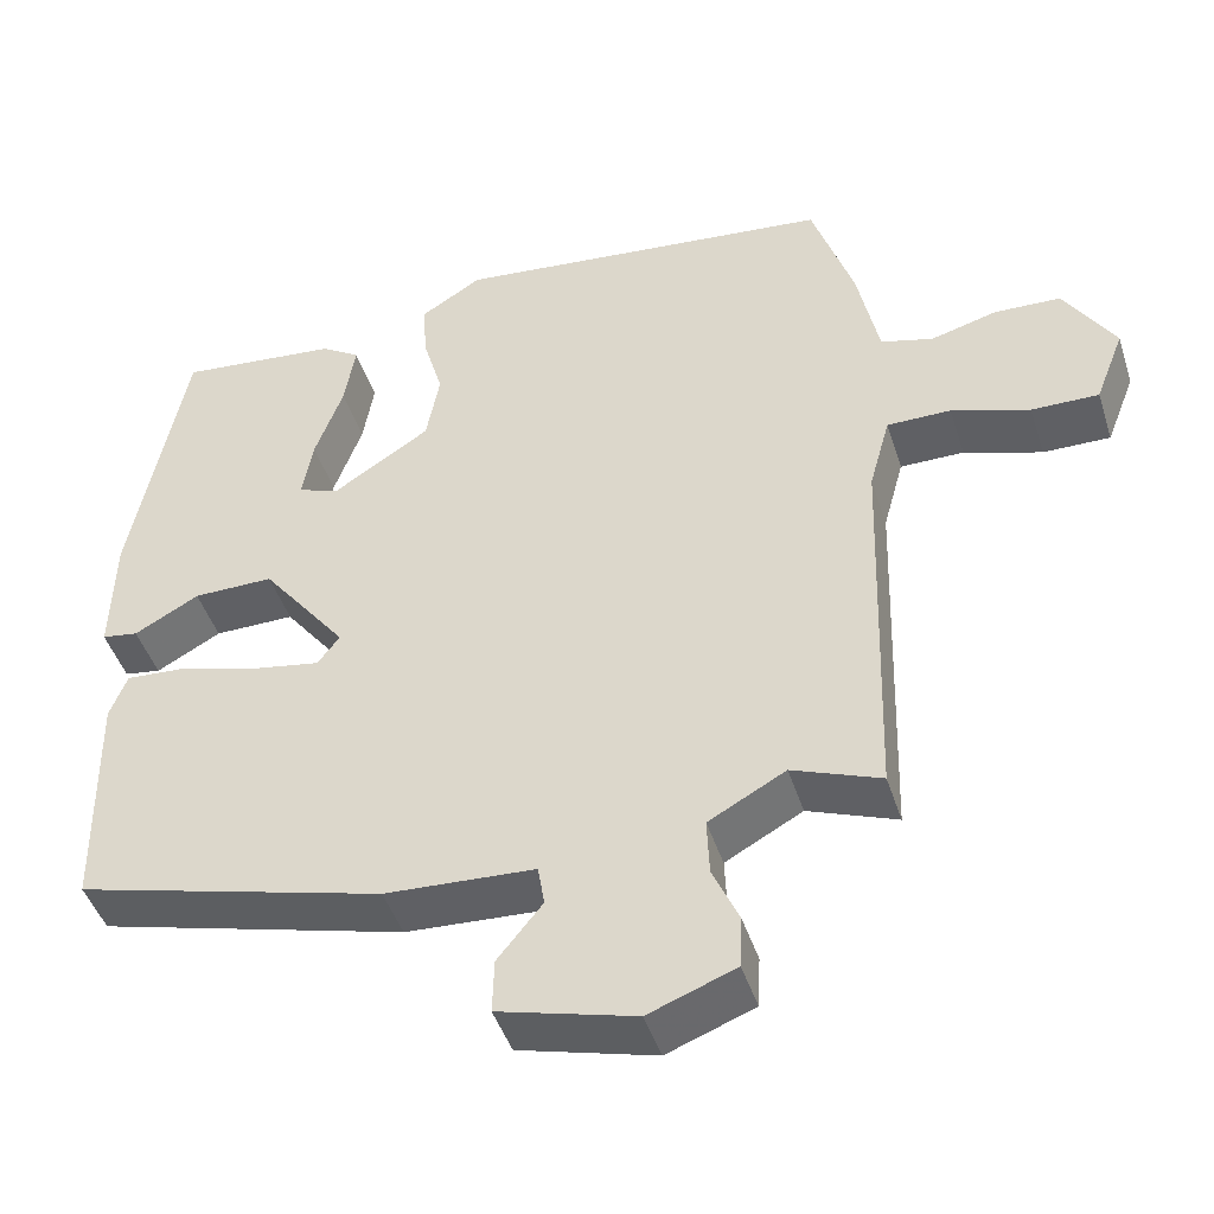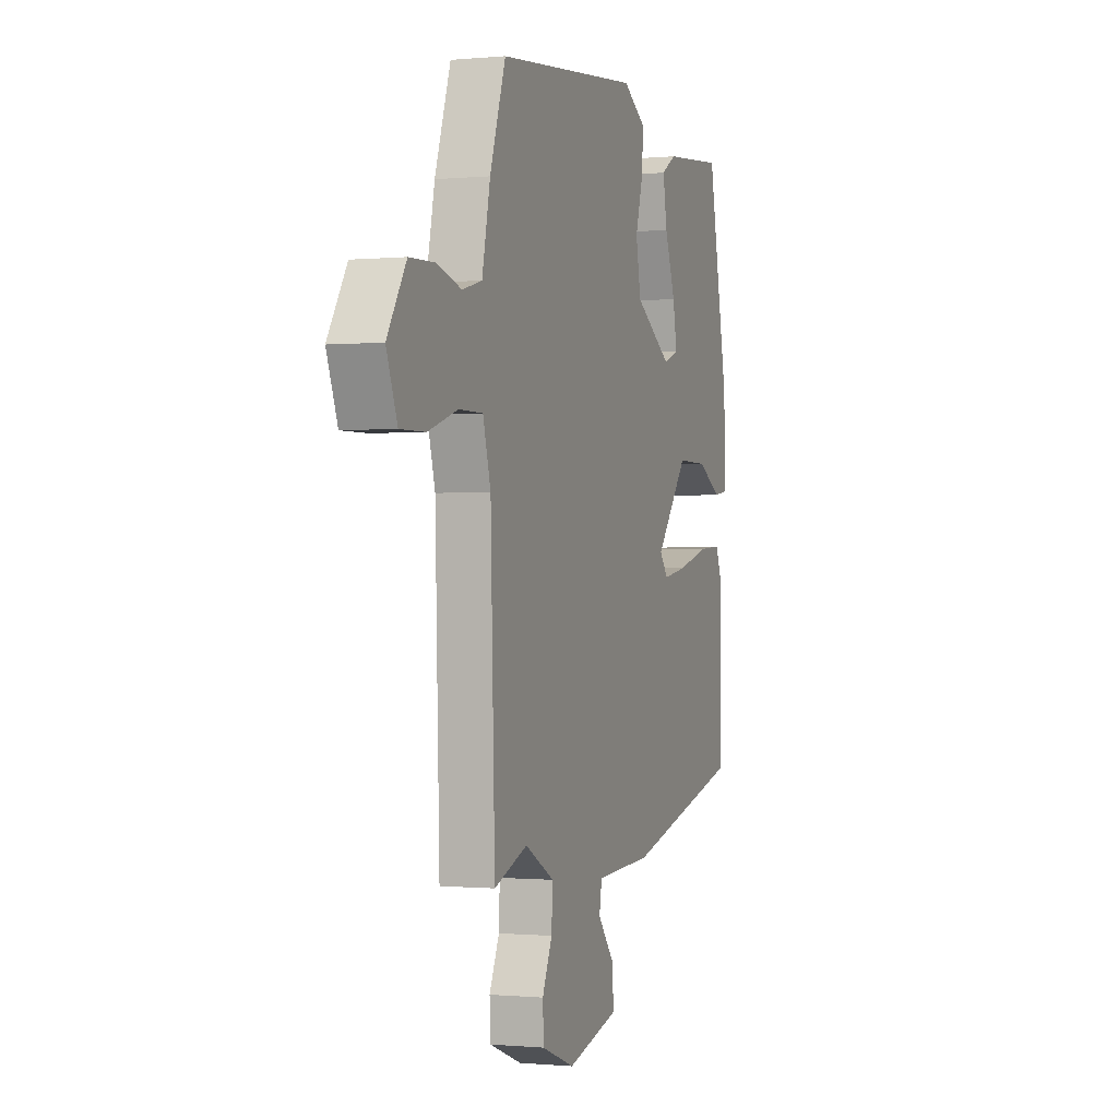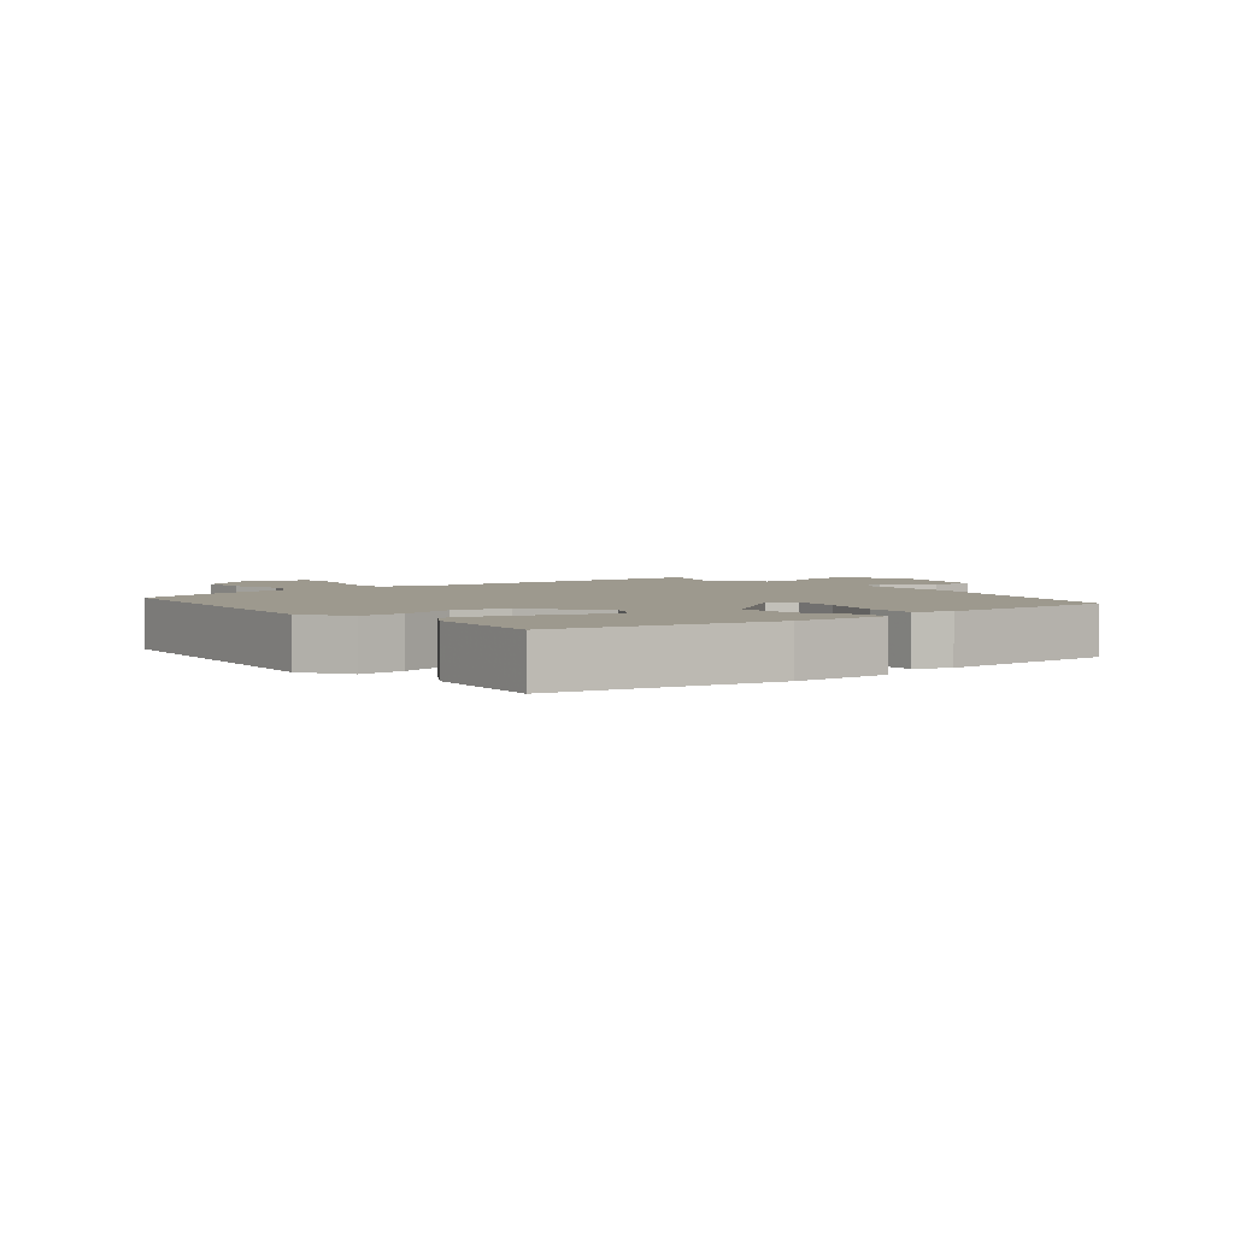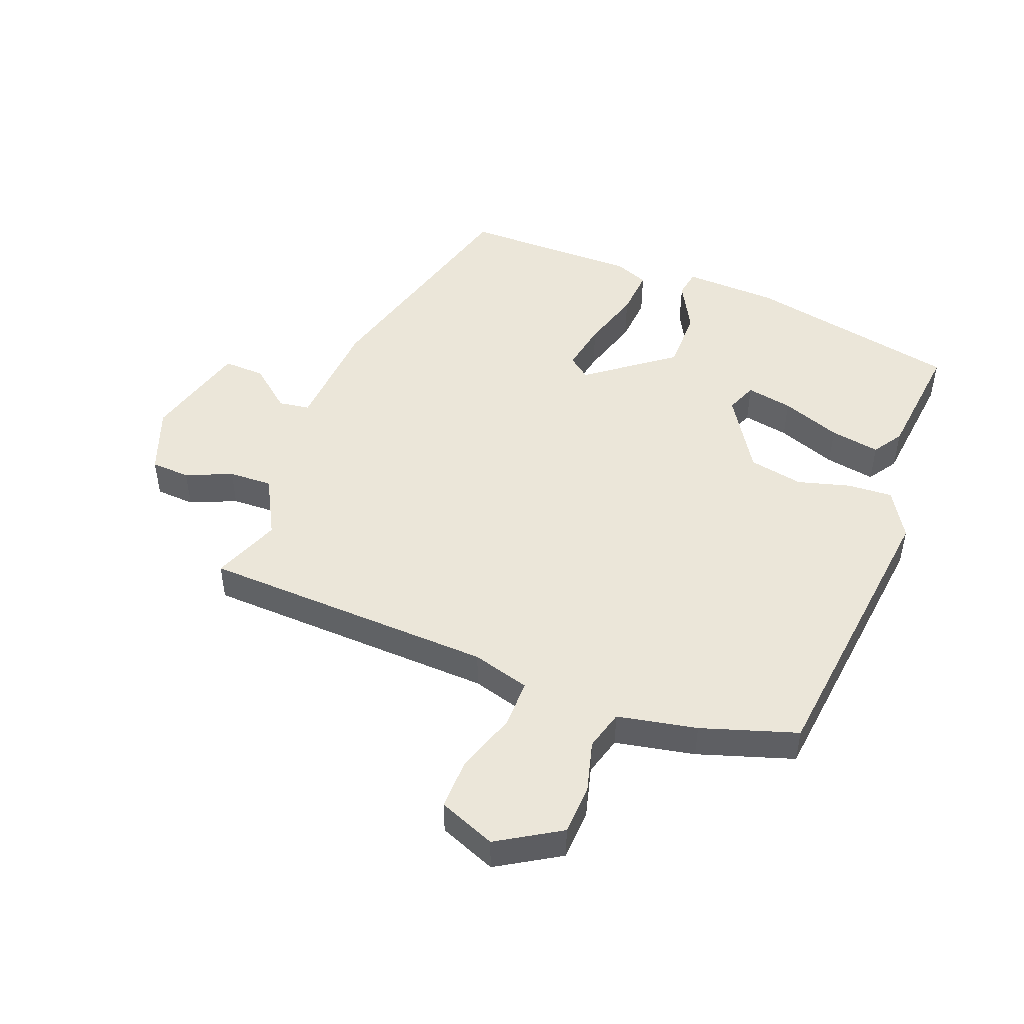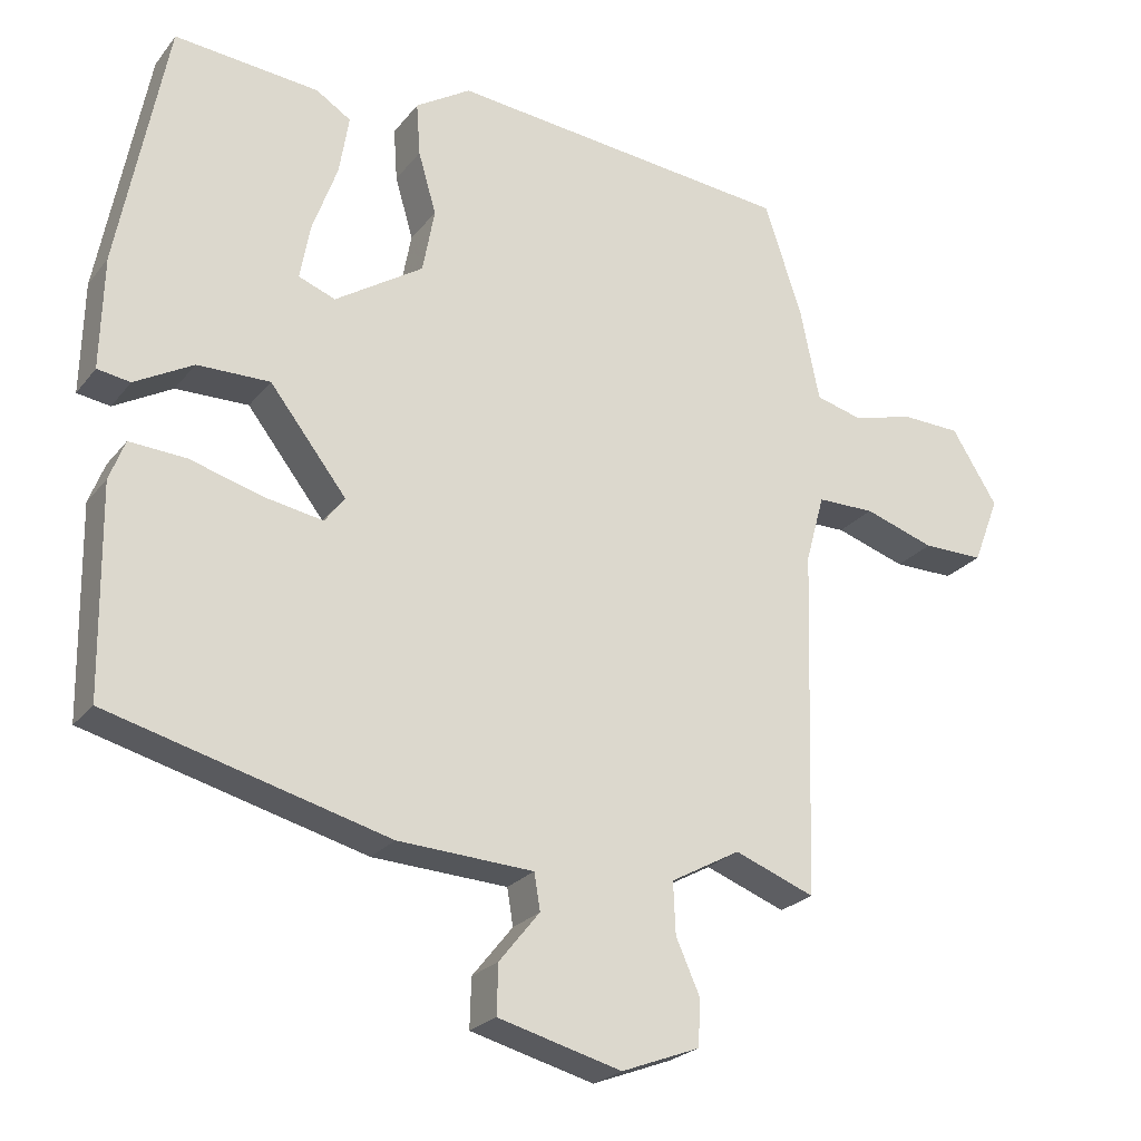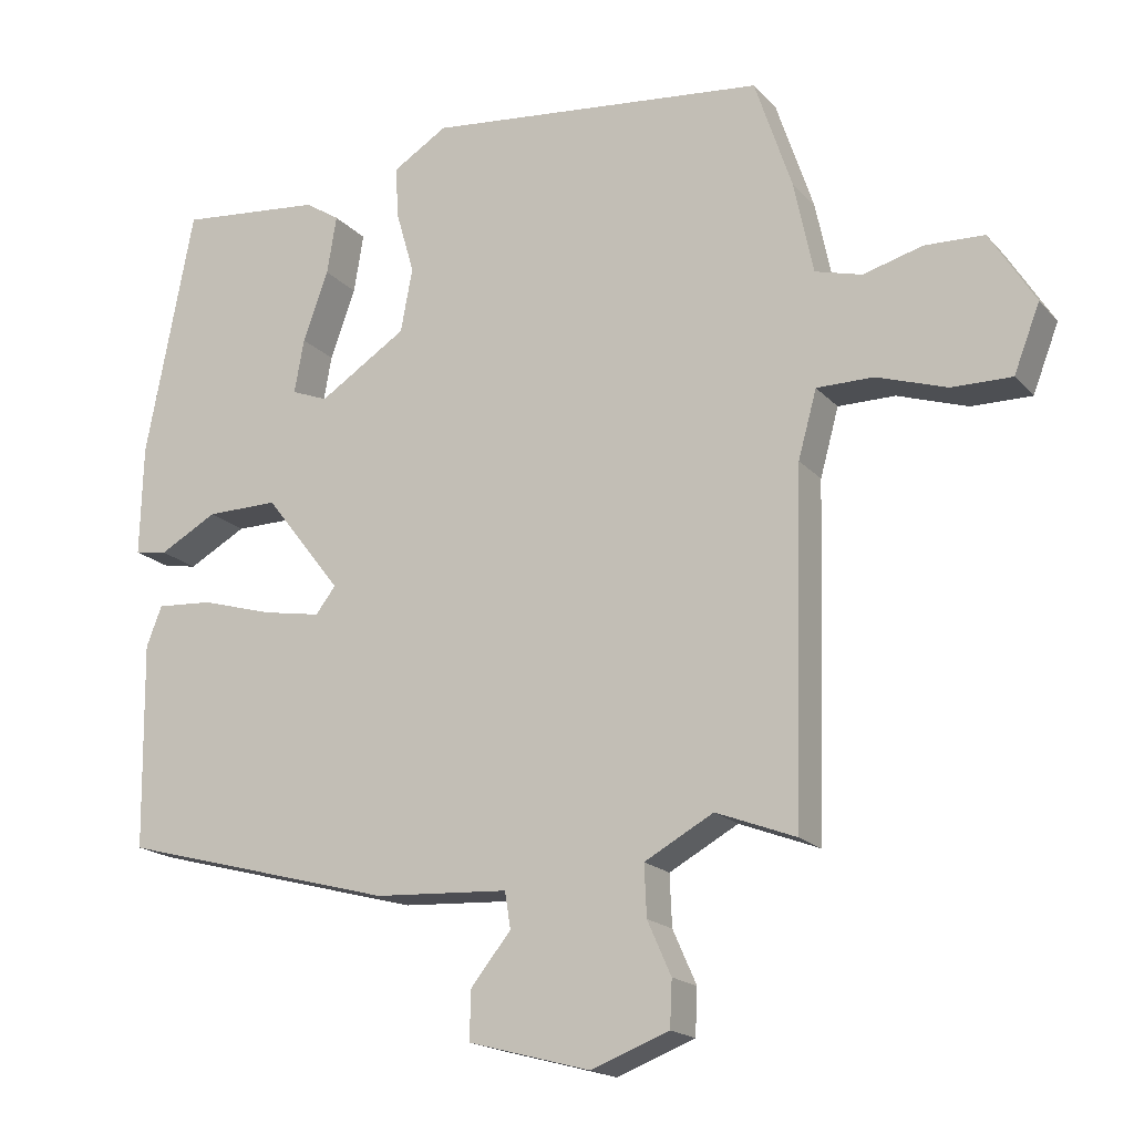
<metadata>
{"format":"obj","ext":"obj","renderer":"f3d","projection":"perspective","resolution":1024,"background":"white","views":[{"elev":-45.2,"azim":-162.6,"up":"+Z"},{"elev":-0.6,"azim":-70.4,"up":"+Z"},{"elev":3.4,"azim":51.1,"up":"+Y"},{"elev":48.3,"azim":-68.3,"up":"+Y"},{"elev":-23.8,"azim":151.7,"up":"+Z"},{"elev":-17.9,"azim":-152.3,"up":"+Z"}]}
</metadata>
<code>
v 0.446 0.07 0.493
v 0.511 0.07 0.156
v 0.515 0.07 0.007
v 0.471 0.07 0
v 0.393 0.07 0.043
v 0.296 0.07 0.044
v 0.193 0.07 -0.089
v 0.22 0.07 -0.124
v 0.299 0.07 -0.11
v 0.395 0.07 -0.082
v 0.471 0.07 -0.077
v 0.492 0.07 -0.131
v 0.488 0.07 -0.409
v 0.115 0.07 -0.508
v -0.066 0.07 -0.518
v -0.074 0.07 -0.567
v -0.02 0.07 -0.634
v -0.018 0.07 -0.7
v -0.183 0.07 -0.744
v -0.288 0.07 -0.704
v -0.291 0.07 -0.642
v -0.259 0.07 -0.57
v -0.256 0.07 -0.501
v -0.349 0.07 -0.45
v -0.456 0.07 -0.491
v -0.47 0.07 -0.027
v -0.495 0.07 0.064
v -0.572 0.07 0.064
v -0.666 0.07 0.033
v -0.747 0.07 0.032
v -0.782 0.07 0.122
v -0.721 0.07 0.22
v -0.641 0.07 0.223
v -0.561 0.07 0.201
v -0.498 0.07 0.218
v -0.472 0.07 0.343
v -0.422 0.07 0.493
v 0.038 0.07 0.541
v 0.112 0.07 0.495
v 0.107 0.07 0.424
v 0.083 0.07 0.341
v 0.099 0.07 0.255
v 0.217 0.07 0.179
v 0.266 0.07 0.198
v 0.253 0.07 0.271
v 0.219 0.07 0.365
v 0.206 0.07 0.444
v 0.253 0.07 0.474
v 0.446 0 0.493
v 0.511 0 0.156
v 0.515 0 0.007
v 0.471 0 0
v 0.393 0 0.043
v 0.296 0 0.044
v 0.193 0 -0.089
v 0.22 0 -0.124
v 0.299 0 -0.11
v 0.395 0 -0.082
v 0.471 0 -0.077
v 0.492 0 -0.131
v 0.488 0 -0.409
v 0.115 0 -0.508
v -0.066 0 -0.518
v -0.074 0 -0.567
v -0.02 0 -0.634
v -0.018 0 -0.7
v -0.183 0 -0.744
v -0.288 0 -0.704
v -0.291 0 -0.642
v -0.259 0 -0.57
v -0.256 0 -0.501
v -0.349 0 -0.45
v -0.456 0 -0.491
v -0.47 0 -0.027
v -0.495 0 0.064
v -0.572 0 0.064
v -0.666 0 0.033
v -0.747 0 0.032
v -0.782 0 0.122
v -0.721 0 0.22
v -0.641 0 0.223
v -0.561 0 0.201
v -0.498 0 0.218
v -0.472 0 0.343
v -0.422 0 0.493
v 0.038 0 0.541
v 0.112 0 0.495
v 0.107 0 0.424
v 0.083 0 0.341
v 0.099 0 0.255
v 0.217 0 0.179
v 0.266 0 0.198
v 0.253 0 0.271
v 0.219 0 0.365
v 0.206 0 0.444
v 0.253 0 0.474
f 3 4 5
f 2 3 5
f 1 2 5
f 48 1 5
f 47 48 5
f 46 47 5
f 45 46 5
f 44 45 5 6
f 43 44 6 7
f 42 43 7
f 39 40 41
f 38 39 41
f 37 38 41
f 36 37 41
f 35 36 41
f 34 35 41 42
f 32 33 34
f 31 32 34
f 30 31 34
f 29 30 34
f 28 29 34
f 27 28 34 42
f 26 27 42 7
f 26 7 8
f 25 26 8
f 24 25 8
f 20 21 22
f 19 20 22
f 18 19 22
f 17 18 22
f 16 17 22
f 15 16 22 23
f 15 23 24
f 14 15 24
f 13 14 24
f 12 13 24
f 11 12 24
f 10 11 24
f 9 10 24
f 8 9 24
f 53 52 51
f 53 51 50
f 53 50 49
f 53 49 96
f 53 96 95
f 53 95 94
f 53 94 93
f 54 53 93 92
f 55 54 92 91
f 55 91 90
f 89 88 87
f 89 87 86
f 89 86 85
f 89 85 84
f 89 84 83
f 90 89 83 82
f 82 81 80
f 82 80 79
f 82 79 78
f 82 78 77
f 82 77 76
f 90 82 76 75
f 55 90 75 74
f 56 55 74
f 56 74 73
f 56 73 72
f 70 69 68
f 70 68 67
f 70 67 66
f 70 66 65
f 70 65 64
f 71 70 64 63
f 72 71 63
f 72 63 62
f 72 62 61
f 72 61 60
f 72 60 59
f 72 59 58
f 72 58 57
f 72 57 56
f 1 49 50 2
f 2 50 51 3
f 3 51 52 4
f 4 52 53 5
f 5 53 54 6
f 6 54 55 7
f 7 55 56 8
f 8 56 57 9
f 9 57 58 10
f 10 58 59 11
f 11 59 60 12
f 12 60 61 13
f 13 61 62 14
f 14 62 63 15
f 15 63 64 16
f 16 64 65 17
f 17 65 66 18
f 18 66 67 19
f 19 67 68 20
f 20 68 69 21
f 21 69 70 22
f 22 70 71 23
f 23 71 72 24
f 24 72 73 25
f 25 73 74 26
f 26 74 75 27
f 27 75 76 28
f 28 76 77 29
f 29 77 78 30
f 30 78 79 31
f 31 79 80 32
f 32 80 81 33
f 33 81 82 34
f 34 82 83 35
f 35 83 84 36
f 36 84 85 37
f 37 85 86 38
f 38 86 87 39
f 39 87 88 40
f 40 88 89 41
f 41 89 90 42
f 42 90 91 43
f 43 91 92 44
f 44 92 93 45
f 45 93 94 46
f 46 94 95 47
f 47 95 96 48
f 48 96 49 1

</code>
